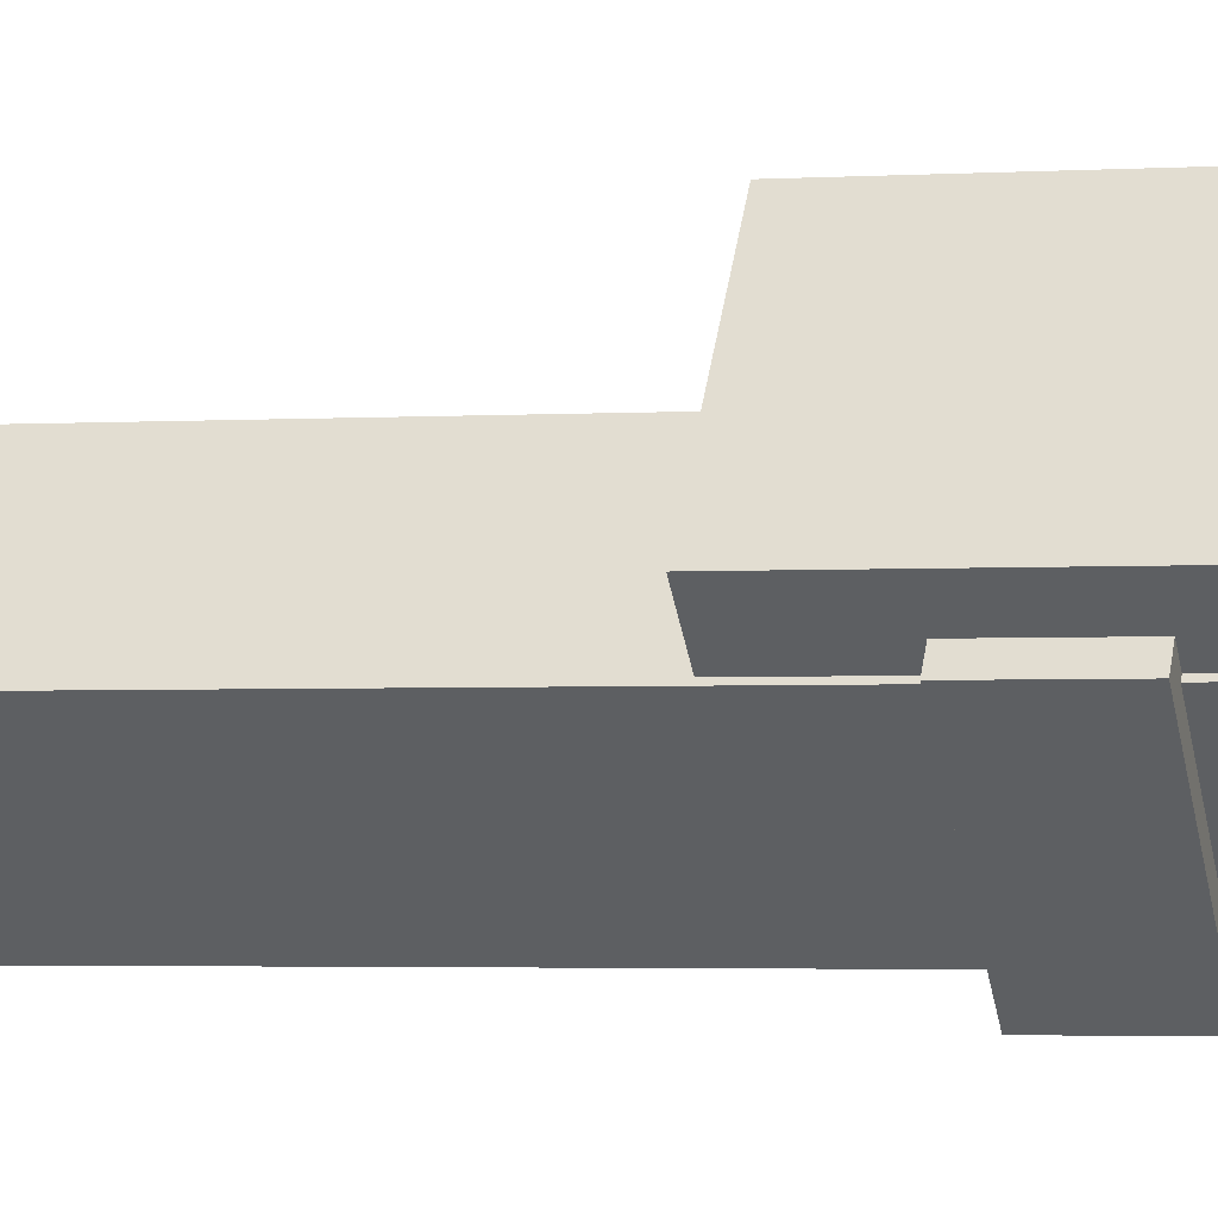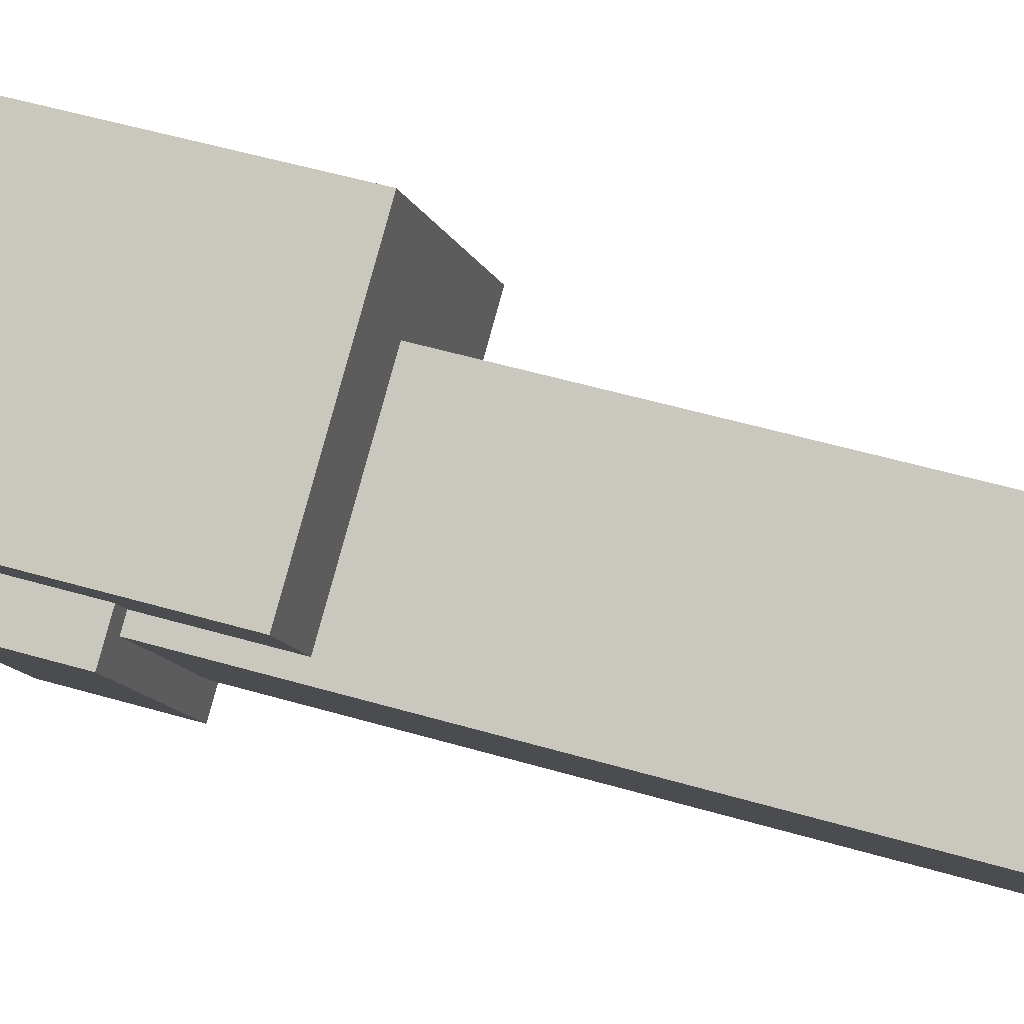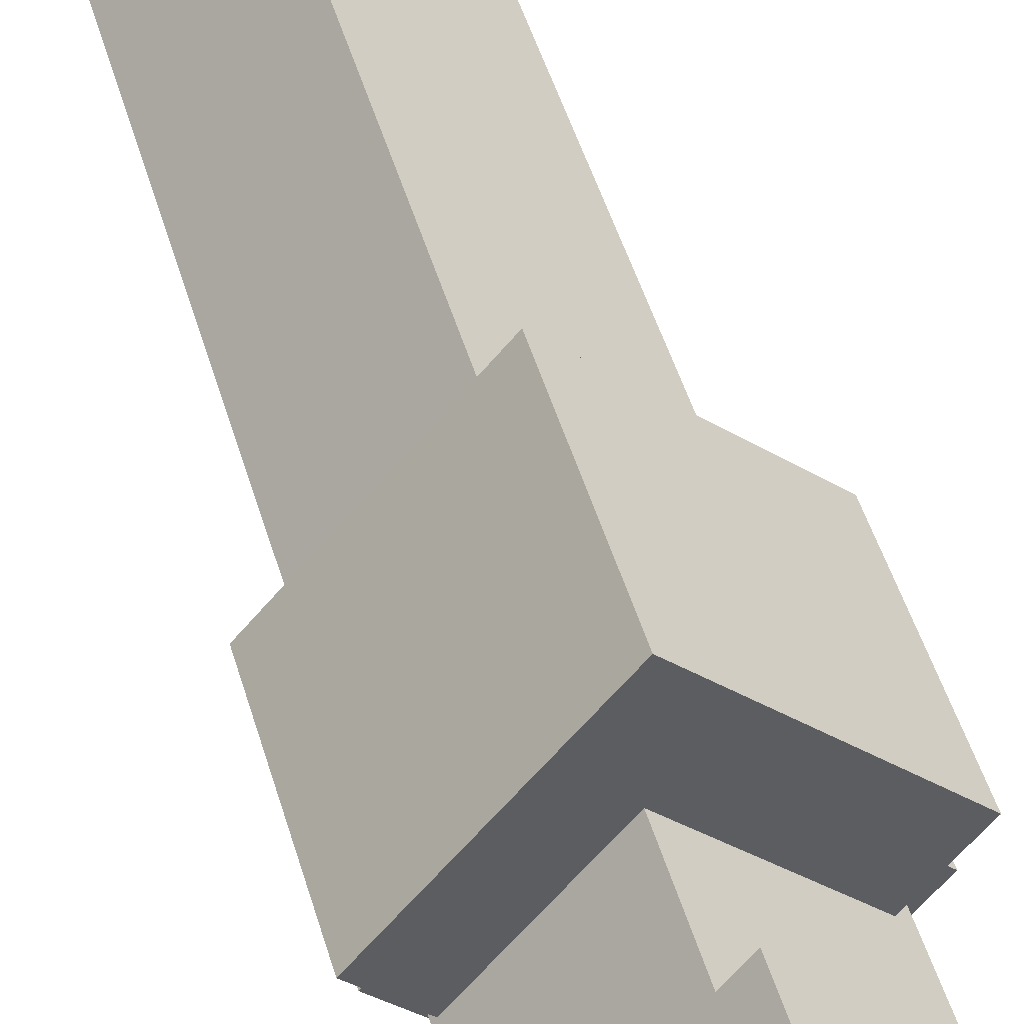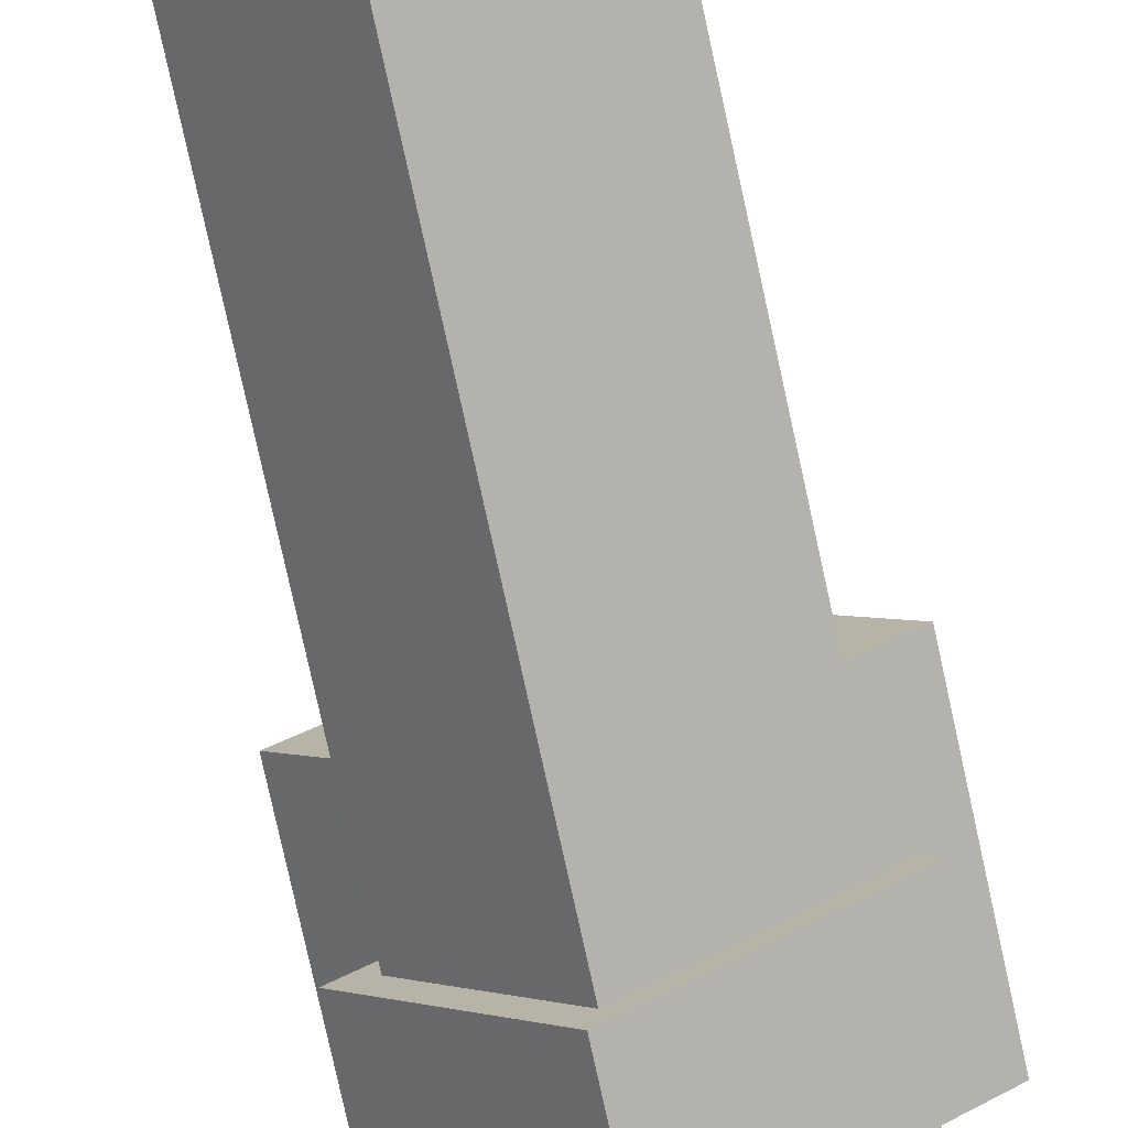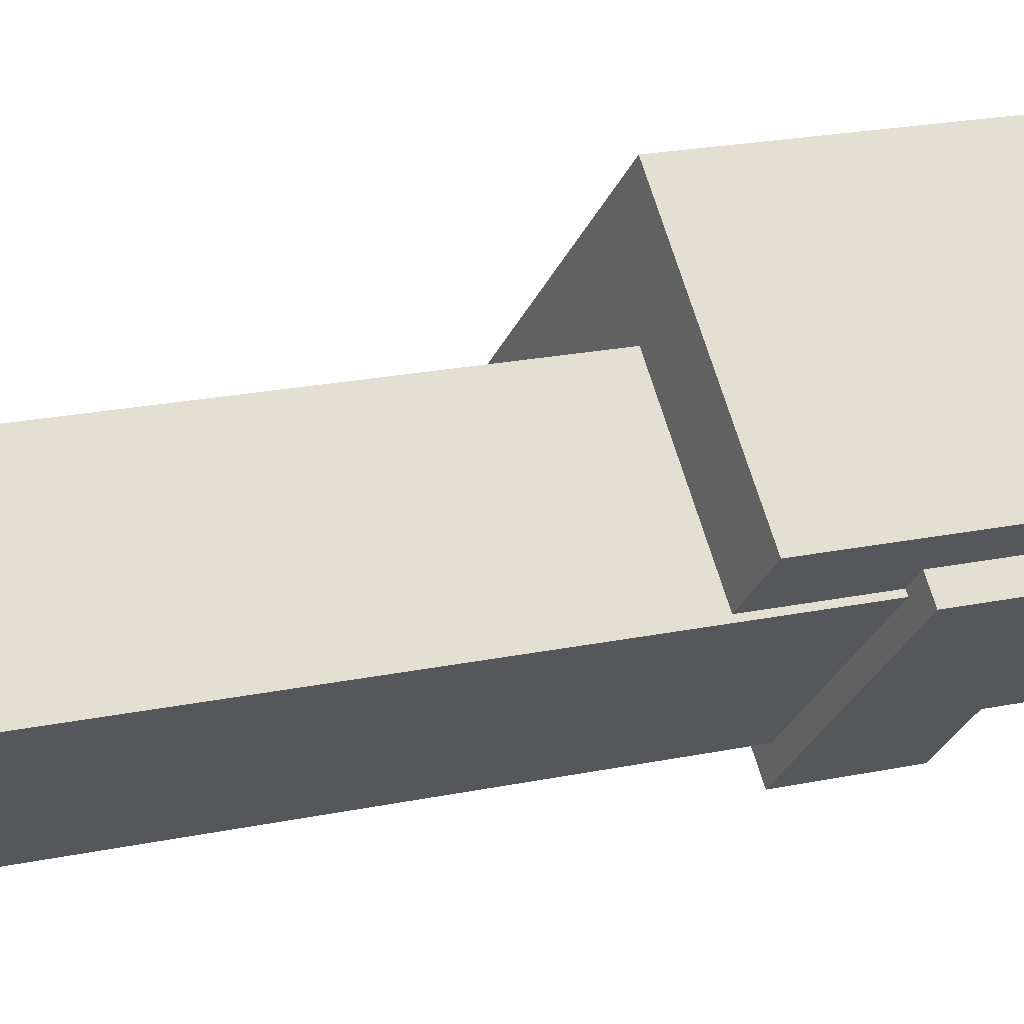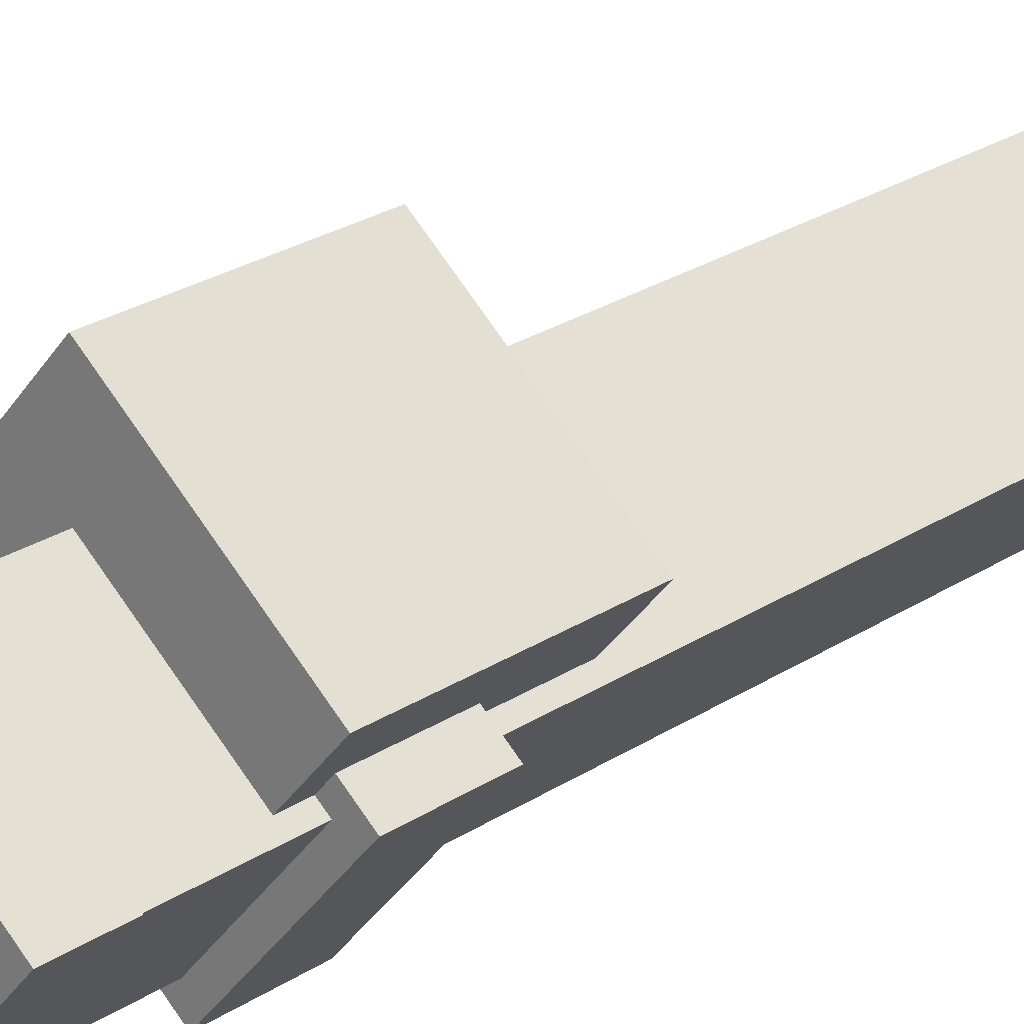
<metadata>
{"format":"obj","ext":"obj","renderer":"f3d","projection":"perspective","resolution":1024,"background":"white","views":[{"elev":-2.3,"azim":104.5,"up":"+Z"},{"elev":41.3,"azim":-69.3,"up":"+Z"},{"elev":43.0,"azim":165.3,"up":"+Z"},{"elev":-76.7,"azim":12.3,"up":"+Z"},{"elev":15.5,"azim":63.1,"up":"+Z"},{"elev":23.3,"azim":-138.7,"up":"+Z"}]}
</metadata>
<code>
g default
v 1598 342.6 -874.9
v 1693 342.6 -985.8
v 1598 399.3 -874.9
v 1693 399.3 -985.8
v 1471 399.3 -983.6
v 1565 399.3 -1094
v 1471 342.6 -983.6
v 1565 342.6 -1094
v 1594 235.4 -902.1
v 1665 235.4 -985.5
v 1594 376.3 -902.1
v 1665 376.3 -985.5
v 1498 376.3 -983.9
v 1569 376.3 -1067
v 1498 235.4 -983.9
v 1569 235.4 -1067
v 1598 202.9 -876.3
v 1691 202.9 -985.8
v 1598 258.2 -876.3
v 1691 258.2 -985.8
v 1472 258.2 -983.7
v 1566 258.2 -1093
v 1472 202.9 -983.7
v 1566 202.9 -1093
v 1612 -689.3 -904.7
v 1696 -689.3 -1004
v 1612 215.2 -904.7
v 1696 215.2 -1004
v 1498 215.2 -1002
v 1583 215.2 -1101
v 1498 -689.3 -1002
v 1583 -689.3 -1101
v 1466 -90.9 -946.5
v 1610 -90.9 -823
v 1466 98.56 -946.5
v 1610 98.56 -823
v 1589 98.56 -1090
v 1733 98.56 -966.7
v 1589 -90.9 -1090
v 1733 -90.9 -966.7
v 1614 -7.817 -879.9
v 1720 -7.817 -1003
v 1614 75.35 -879.9
v 1720 75.35 -1003
v 1473 75.35 -1001
v 1578 75.35 -1124
v 1473 -7.817 -1001
v 1578 -7.817 -1124
g polySurface198 group1
f 1 2 4 3
f 3 4 6 5
f 5 6 8 7
f 7 8 2 1
f 2 8 6 4
f 7 1 3 5
f 9 10 12 11
f 11 12 14 13
f 13 14 16 15
f 15 16 10 9
f 10 16 14 12
f 15 9 11 13
f 17 18 20 19
f 19 20 22 21
f 21 22 24 23
f 23 24 18 17
f 18 24 22 20
f 23 17 19 21
f 25 26 28 27
f 27 28 30 29
f 29 30 32 31
f 31 32 26 25
f 26 32 30 28
f 31 25 27 29
f 33 34 36 35
f 35 36 38 37
f 37 38 40 39
f 39 40 34 33
f 34 40 38 36
f 39 33 35 37
f 41 42 44 43
f 43 44 46 45
f 45 46 48 47
f 47 48 42 41
f 42 48 46 44
f 47 41 43 45

</code>
